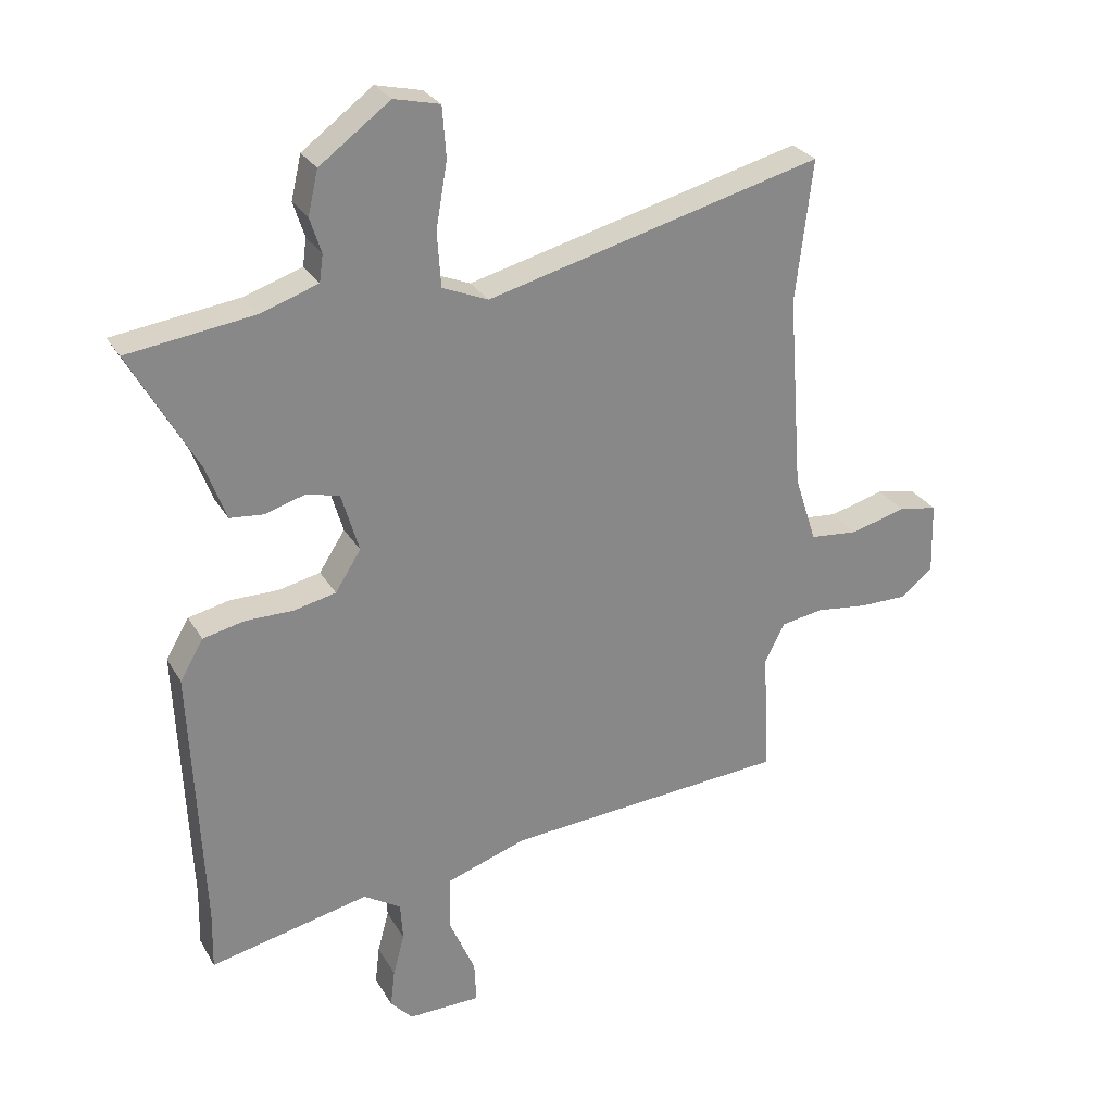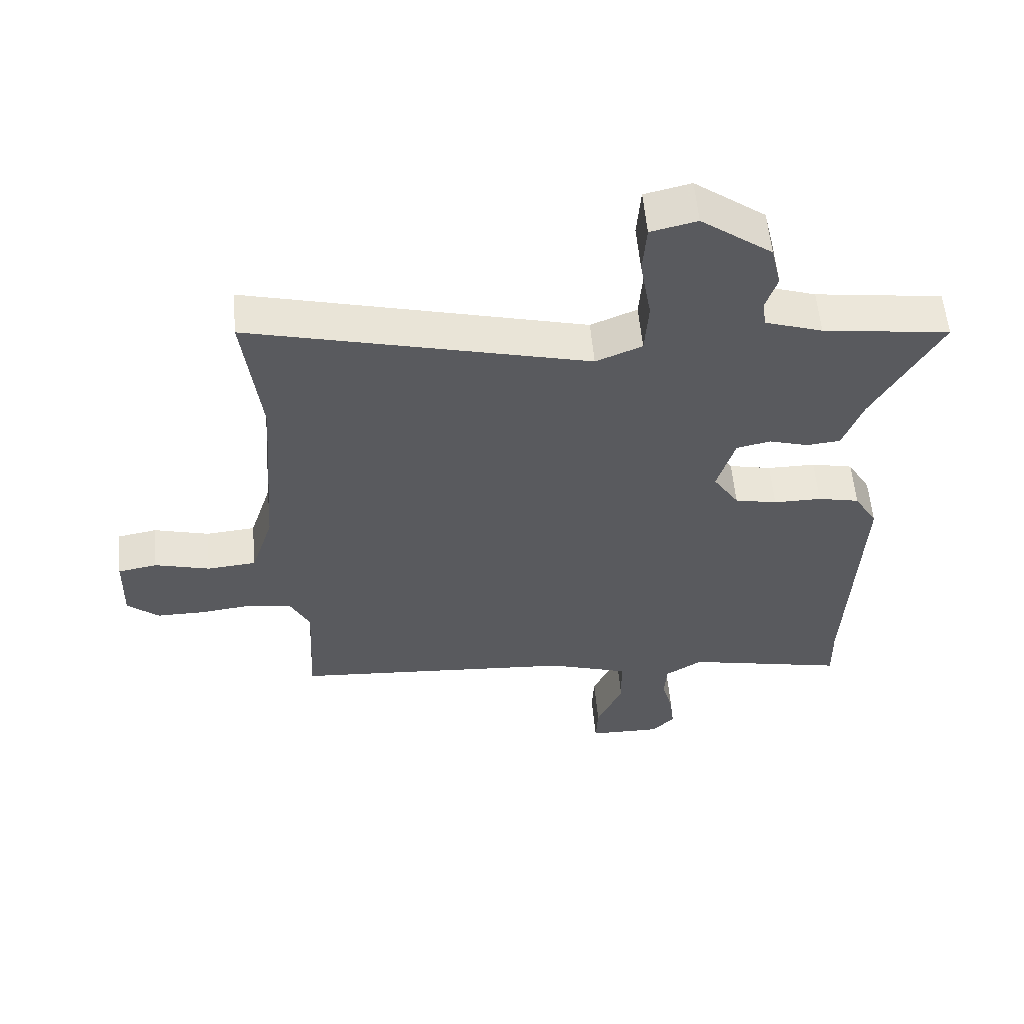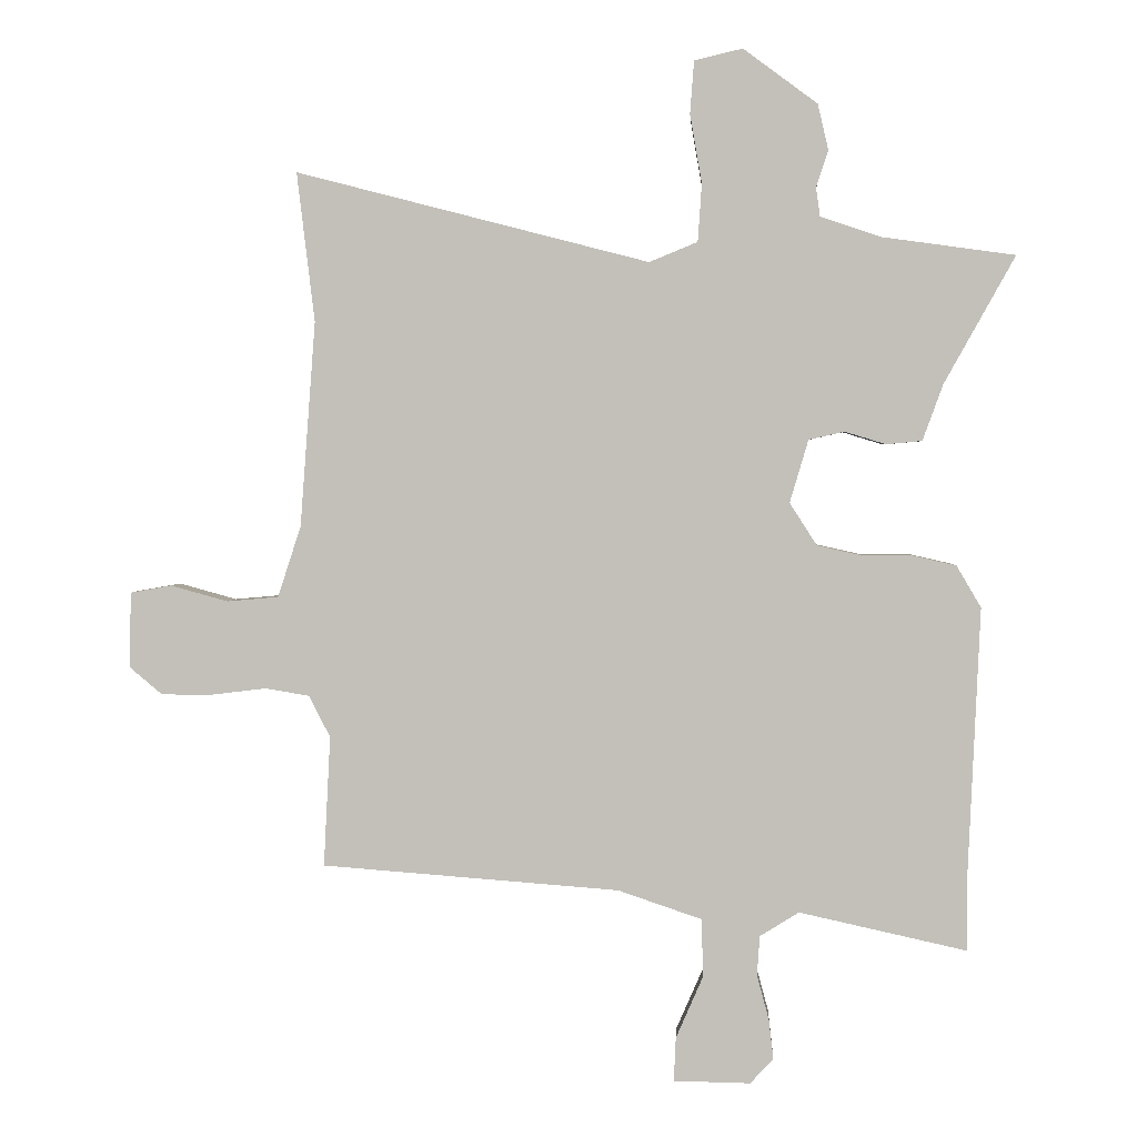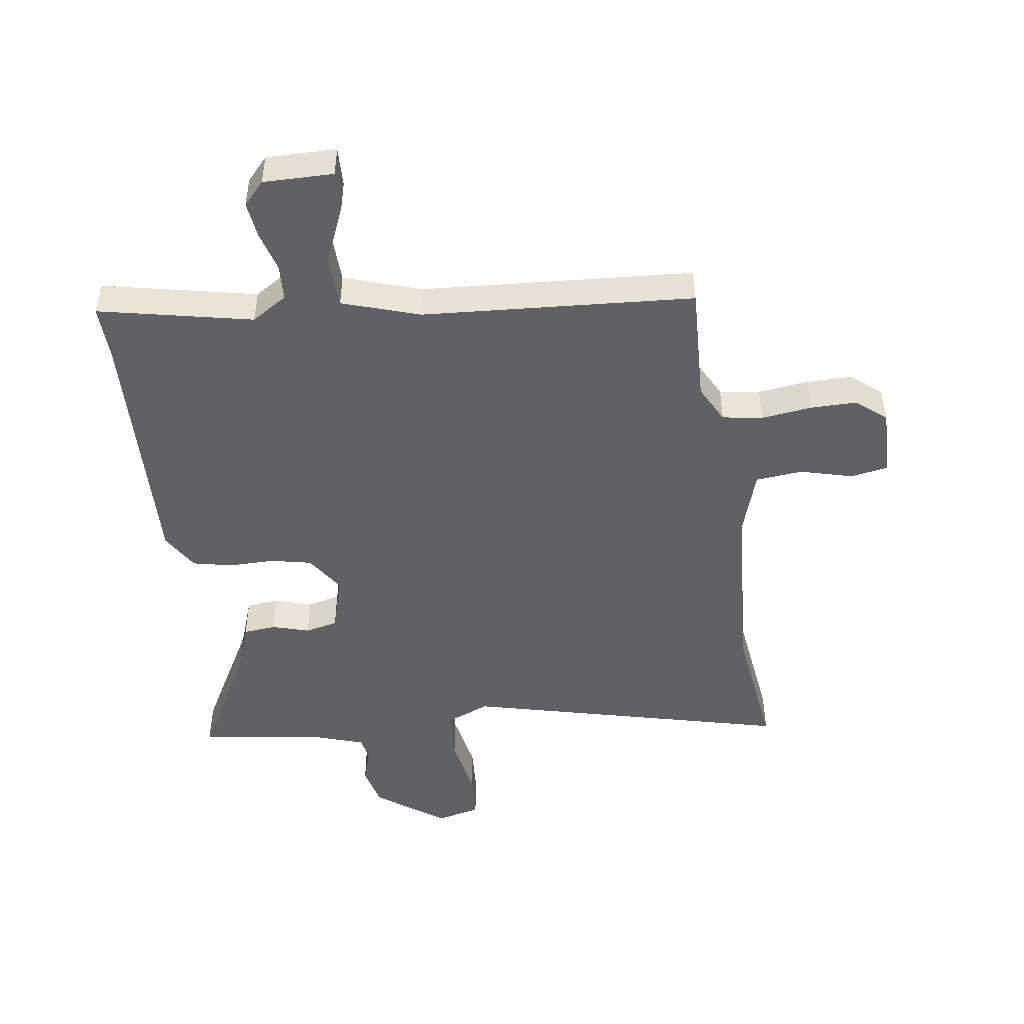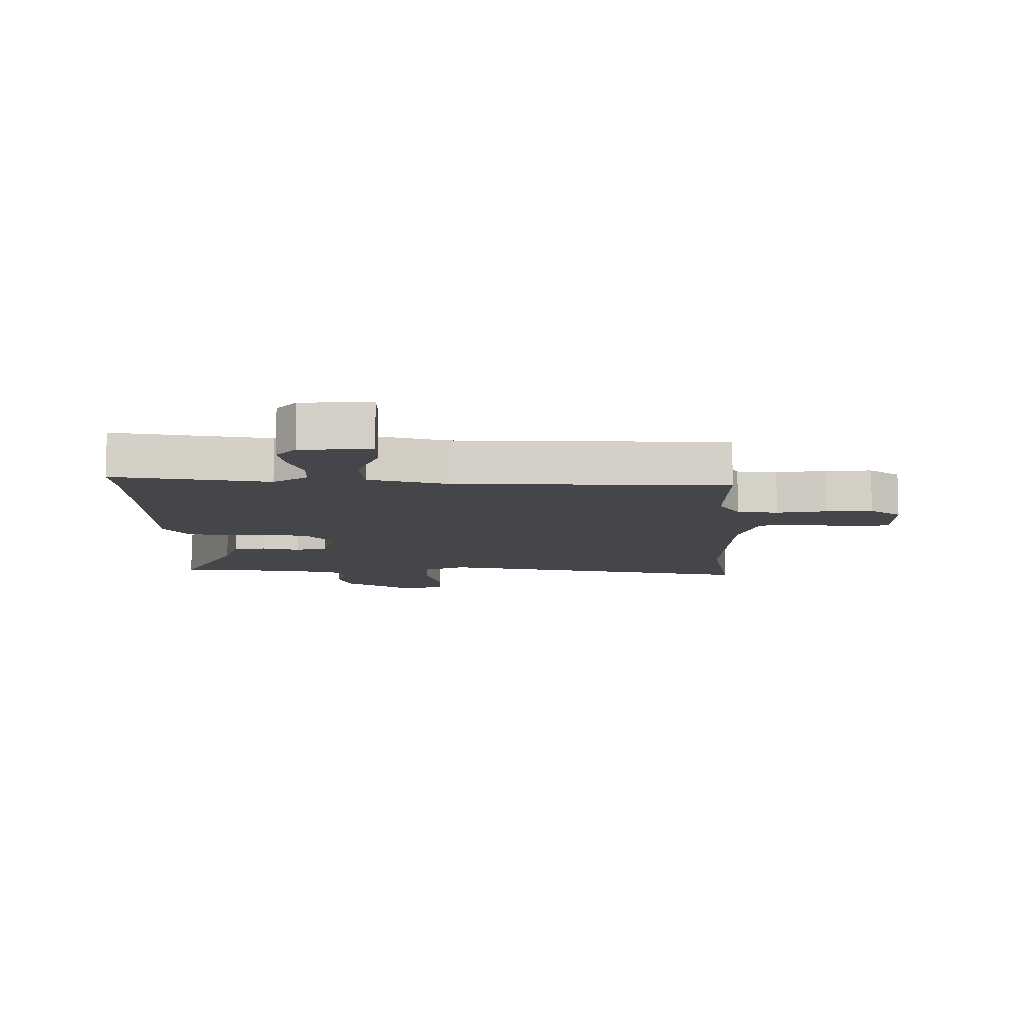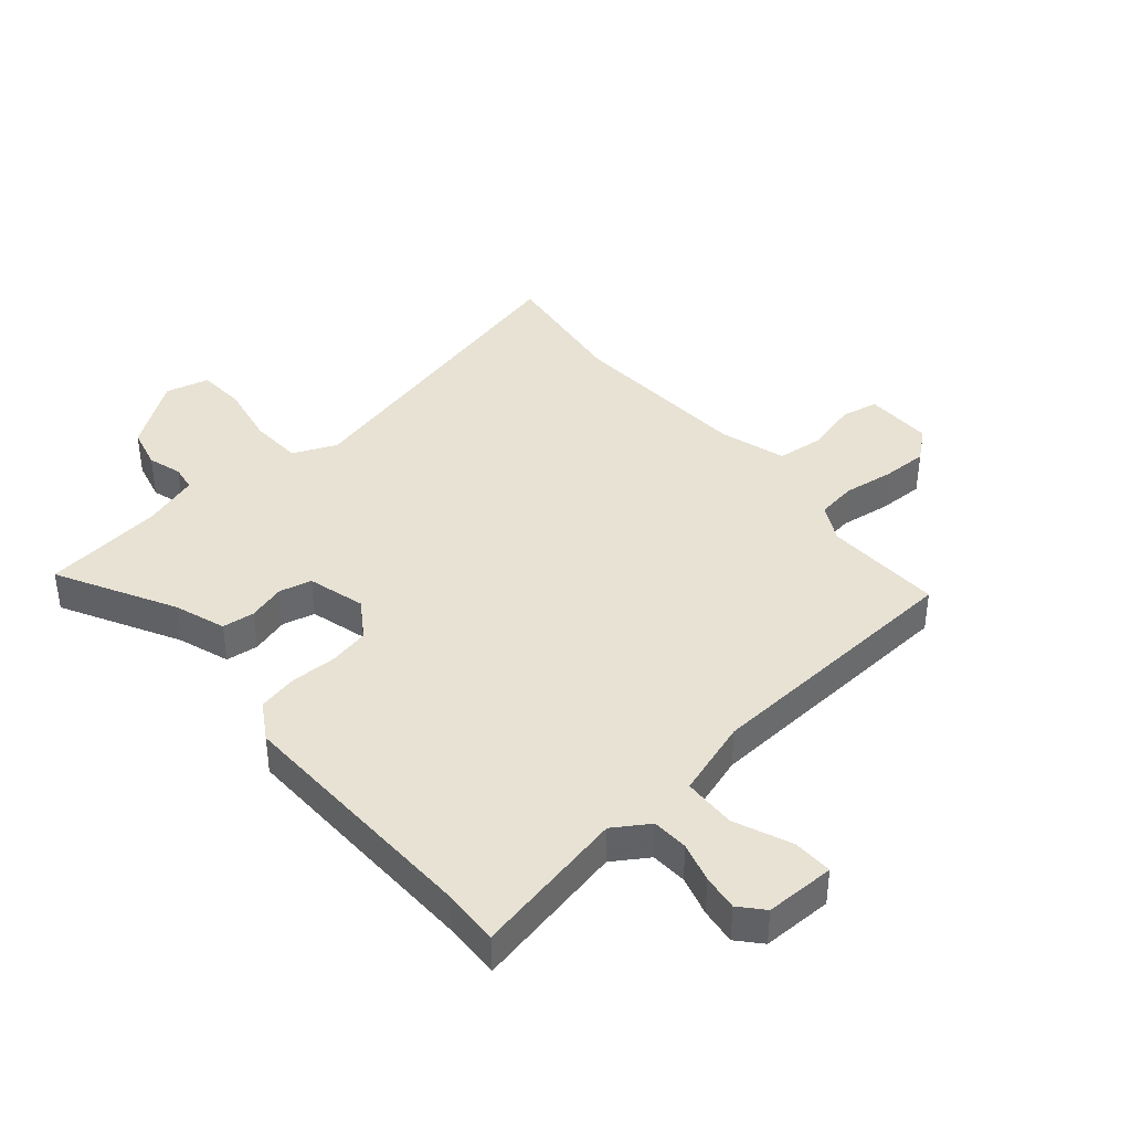
<metadata>
{"format":"obj","ext":"obj","renderer":"f3d","projection":"perspective","resolution":1024,"background":"white","views":[{"elev":27.6,"azim":155.6,"up":"+Z"},{"elev":57.4,"azim":-5.2,"up":"+Z"},{"elev":2.2,"azim":3.3,"up":"+Z"},{"elev":-47.7,"azim":-171.4,"up":"+Y"},{"elev":-9.4,"azim":-177.3,"up":"+Y"},{"elev":40.0,"azim":140.5,"up":"+Y"}]}
</metadata>
<code>
v 0.567 0.07 0.497
v 0.46 0.07 0.305
v 0.429 0.07 0.22
v 0.375 0.07 0.215
v 0.313 0.07 0.234
v 0.259 0.07 0.222
v 0.231 0.07 0.127
v 0.272 0.07 0.063
v 0.339 0.07 0.048
v 0.415 0.07 0.048
v 0.481 0.07 0.033
v 0.518 0.07 -0.03
v 0.499 0.07 -0.455
v 0.501 0.07 -0.549
v 0.247 0.07 -0.493
v 0.188 0.07 -0.53
v 0.184 0.07 -0.59
v 0.202 0.07 -0.657
v 0.209 0.07 -0.717
v 0.174 0.07 -0.755
v 0.058 0.07 -0.753
v 0.061 0.07 -0.687
v 0.102 0.07 -0.593
v 0.1 0.07 -0.505
v -0.027 0.07 -0.462
v -0.477 0.07 -0.428
v -0.467 0.07 -0.231
v -0.499 0.07 -0.168
v -0.566 0.07 -0.157
v -0.649 0.07 -0.167
v -0.726 0.07 -0.167
v -0.776 0.07 -0.125
v -0.773 0.07 -0.011
v -0.711 0.07 0
v -0.624 0.07 -0.024
v -0.546 0.07 -0.017
v -0.511 0.07 0.091
v -0.488 0.07 0.401
v -0.515 0.07 0.627
v 0.019 0.07 0.489
v 0.092 0.07 0.519
v 0.098 0.07 0.606
v 0.08 0.07 0.71
v 0.086 0.07 0.79
v 0.159 0.07 0.807
v 0.271 0.07 0.724
v 0.287 0.07 0.655
v 0.269 0.07 0.599
v 0.275 0.07 0.556
v 0.366 0.07 0.525
v 0.567 0 0.497
v 0.46 0 0.305
v 0.429 0 0.22
v 0.375 0 0.215
v 0.313 0 0.234
v 0.259 0 0.222
v 0.231 0 0.127
v 0.272 0 0.063
v 0.339 0 0.048
v 0.415 0 0.048
v 0.481 0 0.033
v 0.518 0 -0.03
v 0.499 0 -0.455
v 0.501 0 -0.549
v 0.247 0 -0.493
v 0.188 0 -0.53
v 0.184 0 -0.59
v 0.202 0 -0.657
v 0.209 0 -0.717
v 0.174 0 -0.755
v 0.058 0 -0.753
v 0.061 0 -0.687
v 0.102 0 -0.593
v 0.1 0 -0.505
v -0.027 0 -0.462
v -0.477 0 -0.428
v -0.467 0 -0.231
v -0.499 0 -0.168
v -0.566 0 -0.157
v -0.649 0 -0.167
v -0.726 0 -0.167
v -0.776 0 -0.125
v -0.773 0 -0.011
v -0.711 0 0
v -0.624 0 -0.024
v -0.546 0 -0.017
v -0.511 0 0.091
v -0.488 0 0.401
v -0.515 0 0.627
v 0.019 0 0.489
v 0.092 0 0.519
v 0.098 0 0.606
v 0.08 0 0.71
v 0.086 0 0.79
v 0.159 0 0.807
v 0.271 0 0.724
v 0.287 0 0.655
v 0.269 0 0.599
v 0.275 0 0.556
v 0.366 0 0.525
f 46 47 48
f 45 46 48
f 44 45 48
f 43 44 48
f 42 43 48
f 41 42 48 49
f 40 41 49 50
f 38 39 40
f 50 1 2
f 40 50 2
f 38 40 2
f 37 38 2
f 33 34 35
f 32 33 35
f 31 32 35
f 30 31 35
f 29 30 35
f 28 29 35 36
f 27 28 36 37
f 25 26 27
f 24 25 27 37
f 21 22 23
f 20 21 23
f 19 20 23
f 18 19 23
f 17 18 23
f 16 17 23 24
f 15 16 24 37
f 13 14 15 37
f 11 12 13
f 10 11 13
f 9 10 13
f 8 9 13 37
f 2 3 4 5
f 2 5 6
f 37 2 6
f 7 8 37
f 6 7 37
f 98 97 96
f 98 96 95
f 98 95 94
f 98 94 93
f 98 93 92
f 99 98 92 91
f 100 99 91 90
f 90 89 88
f 52 51 100
f 52 100 90
f 52 90 88
f 52 88 87
f 85 84 83
f 85 83 82
f 85 82 81
f 85 81 80
f 85 80 79
f 86 85 79 78
f 87 86 78 77
f 77 76 75
f 87 77 75 74
f 73 72 71
f 73 71 70
f 73 70 69
f 73 69 68
f 73 68 67
f 74 73 67 66
f 87 74 66 65
f 87 65 64 63
f 63 62 61
f 63 61 60
f 63 60 59
f 87 63 59 58
f 55 54 53 52
f 56 55 52
f 56 52 87
f 87 58 57
f 87 57 56
f 1 51 52 2
f 2 52 53 3
f 3 53 54 4
f 4 54 55 5
f 5 55 56 6
f 6 56 57 7
f 7 57 58 8
f 8 58 59 9
f 9 59 60 10
f 10 60 61 11
f 11 61 62 12
f 12 62 63 13
f 13 63 64 14
f 14 64 65 15
f 15 65 66 16
f 16 66 67 17
f 17 67 68 18
f 18 68 69 19
f 19 69 70 20
f 20 70 71 21
f 21 71 72 22
f 22 72 73 23
f 23 73 74 24
f 24 74 75 25
f 25 75 76 26
f 26 76 77 27
f 27 77 78 28
f 28 78 79 29
f 29 79 80 30
f 30 80 81 31
f 31 81 82 32
f 32 82 83 33
f 33 83 84 34
f 34 84 85 35
f 35 85 86 36
f 36 86 87 37
f 37 87 88 38
f 38 88 89 39
f 39 89 90 40
f 40 90 91 41
f 41 91 92 42
f 42 92 93 43
f 43 93 94 44
f 44 94 95 45
f 45 95 96 46
f 46 96 97 47
f 47 97 98 48
f 48 98 99 49
f 49 99 100 50
f 50 100 51 1

</code>
